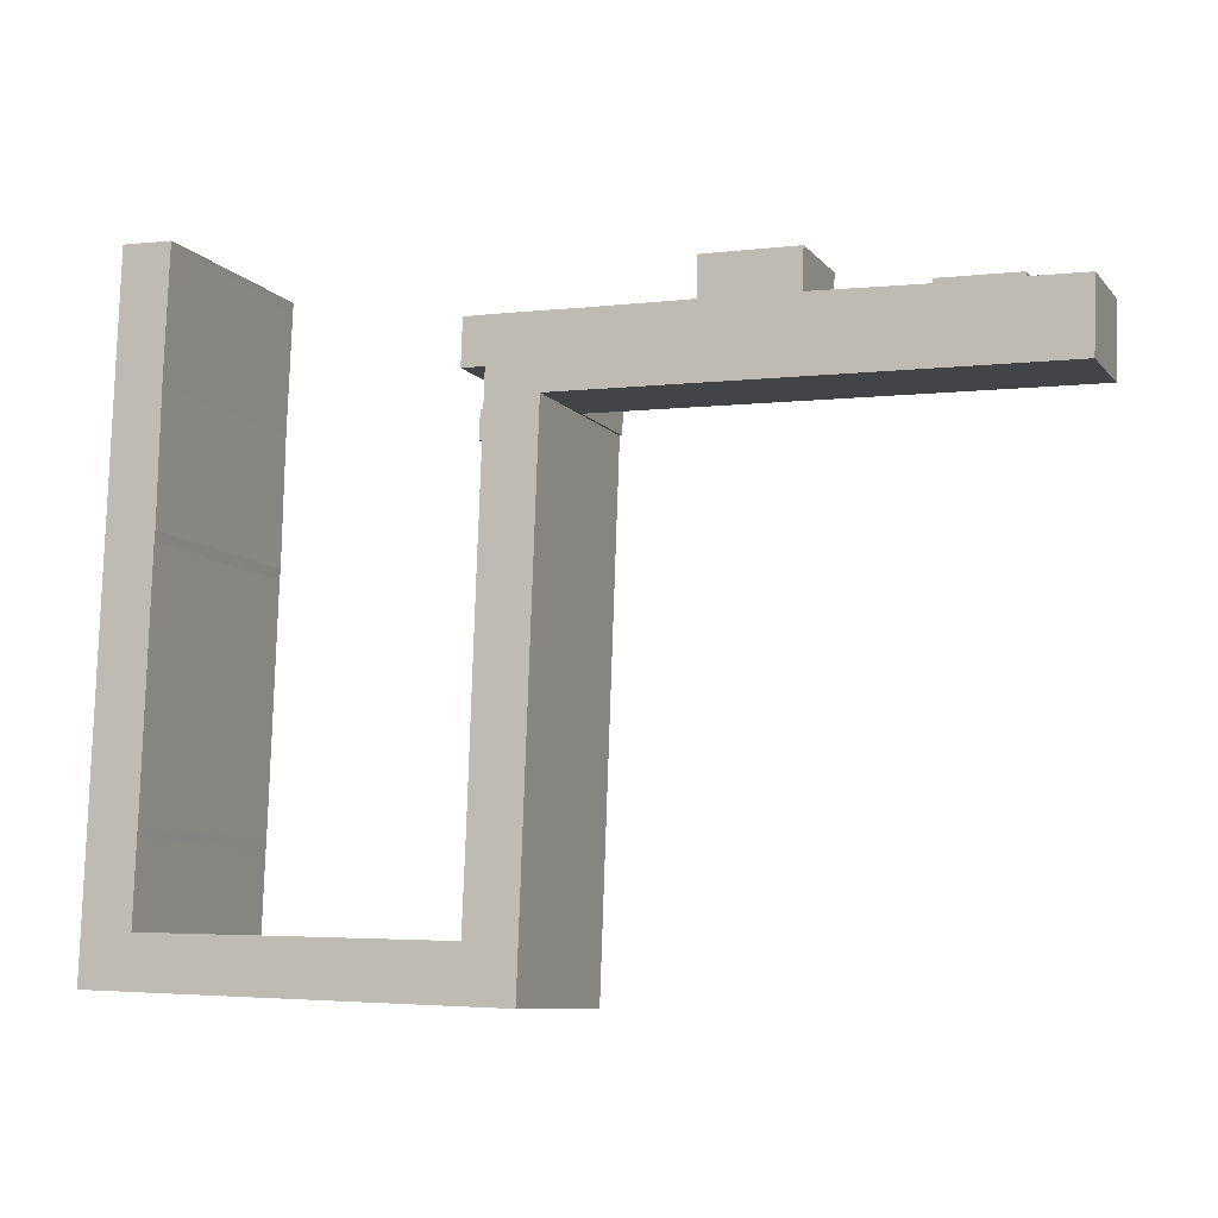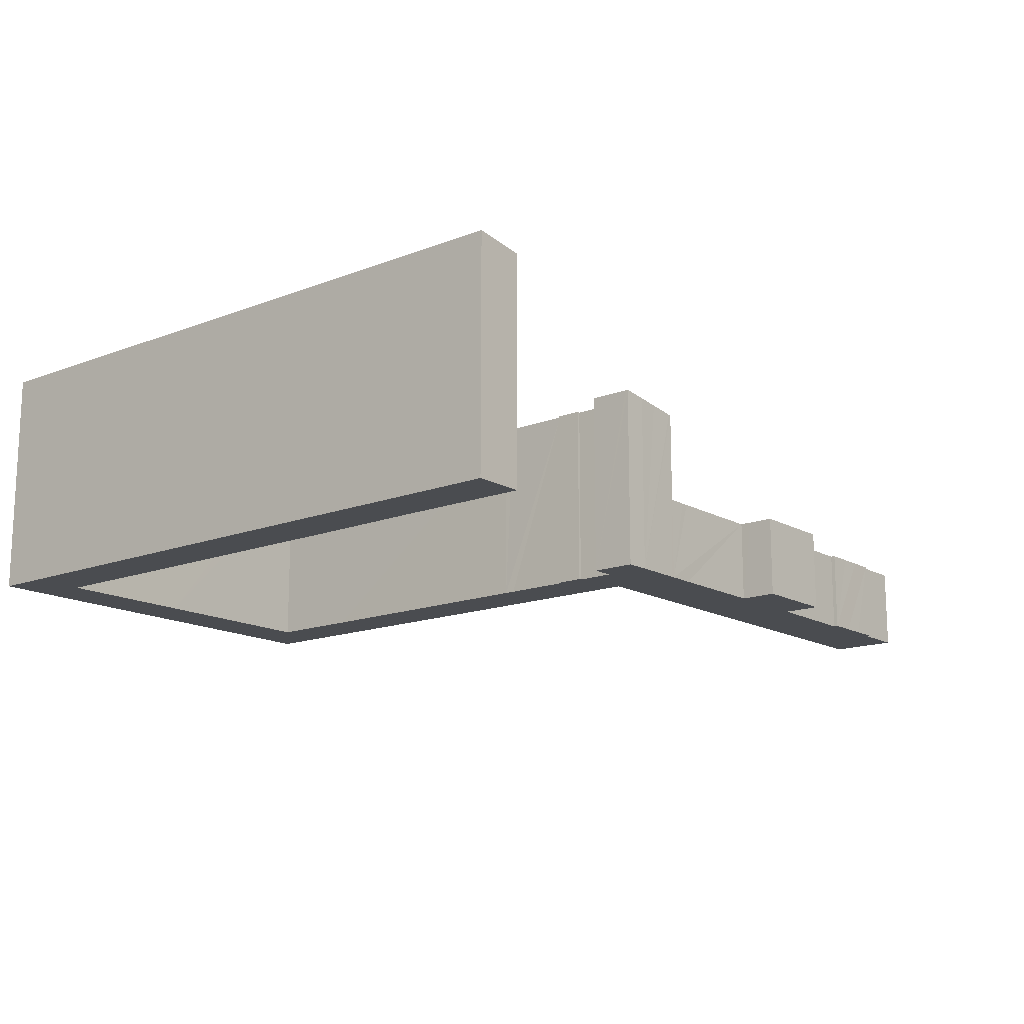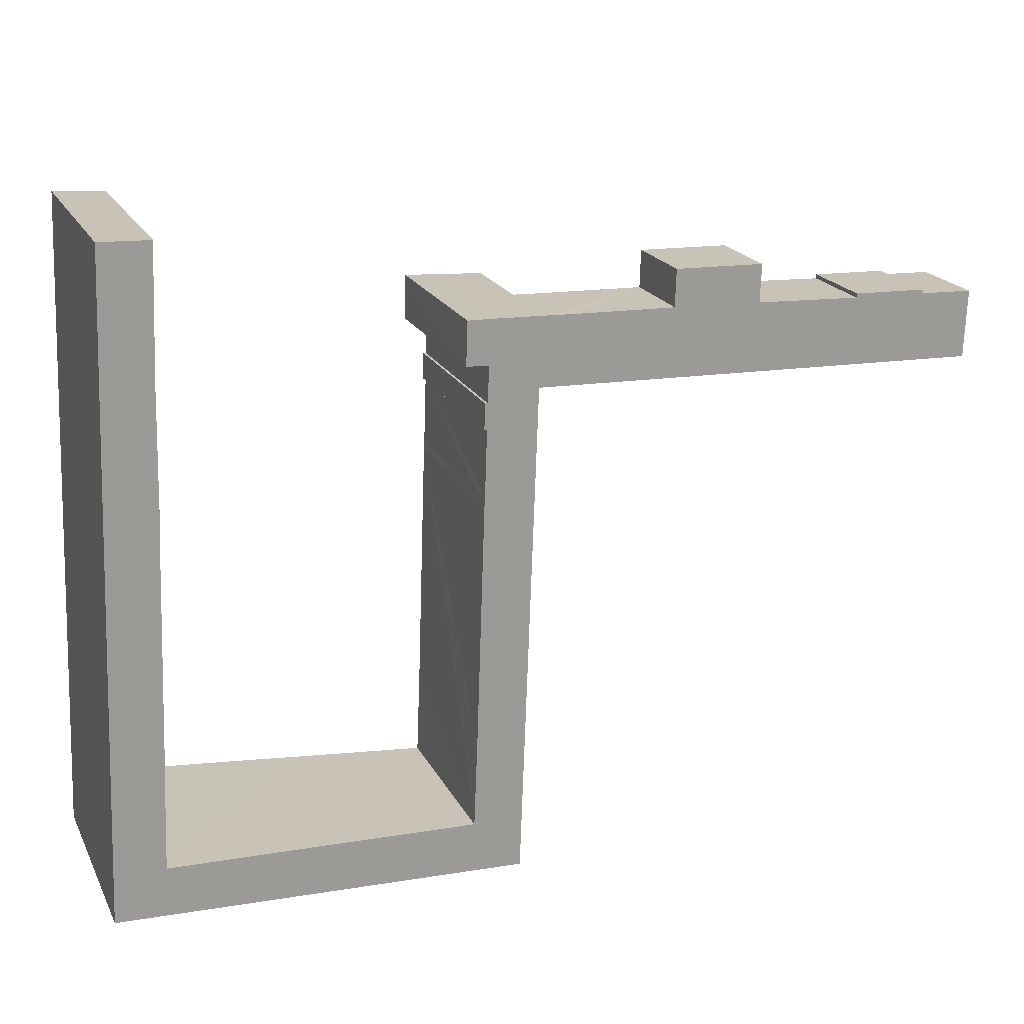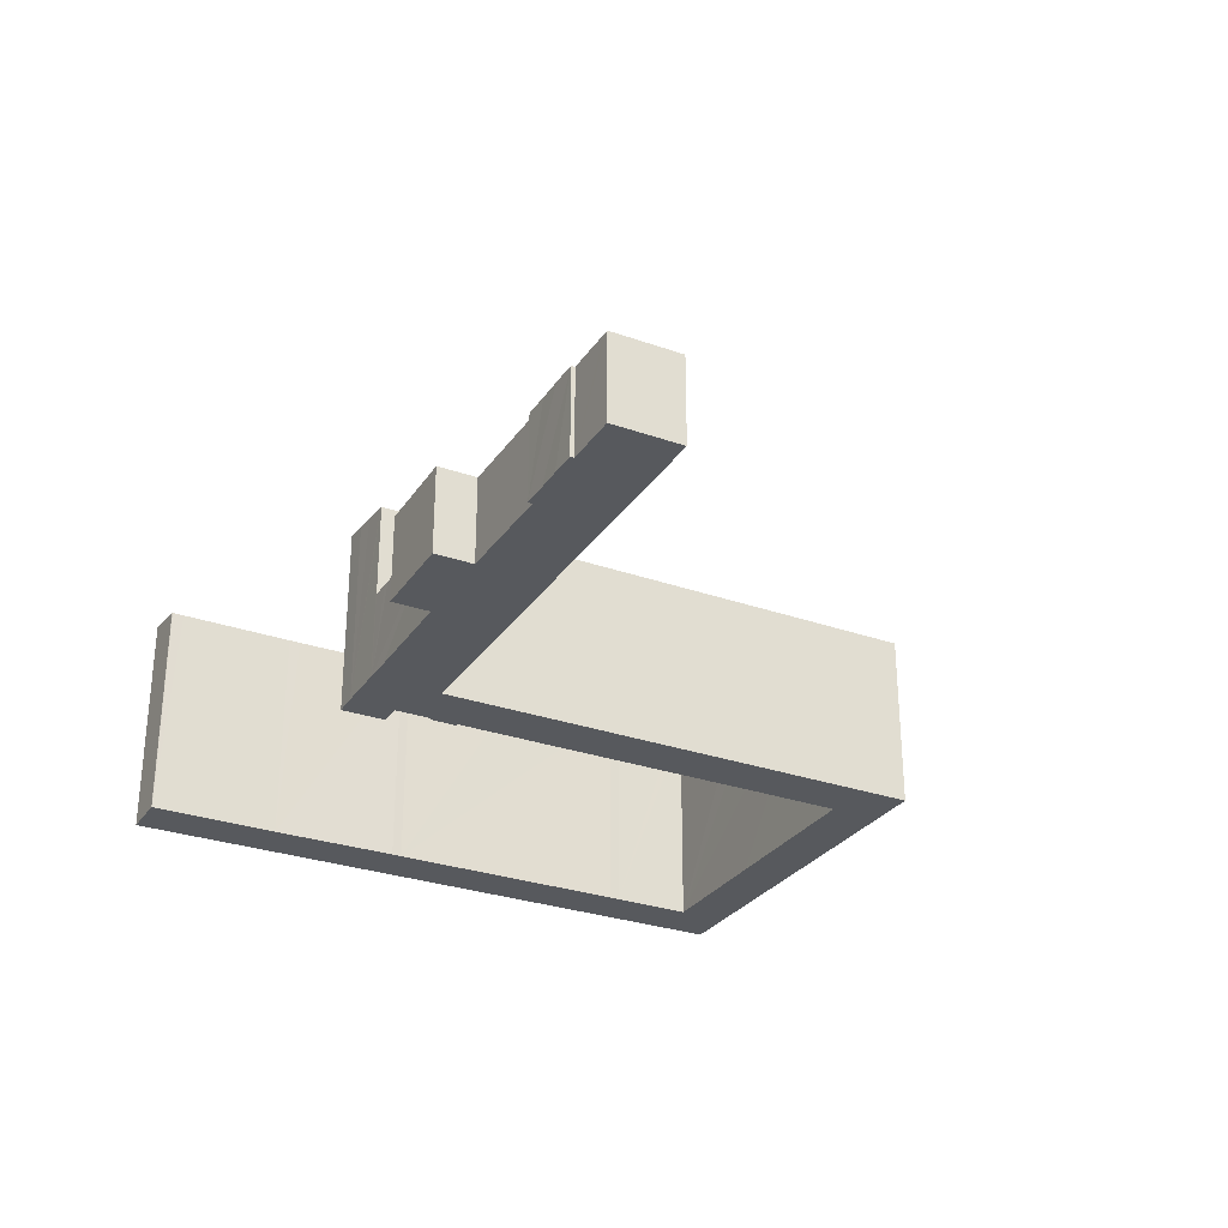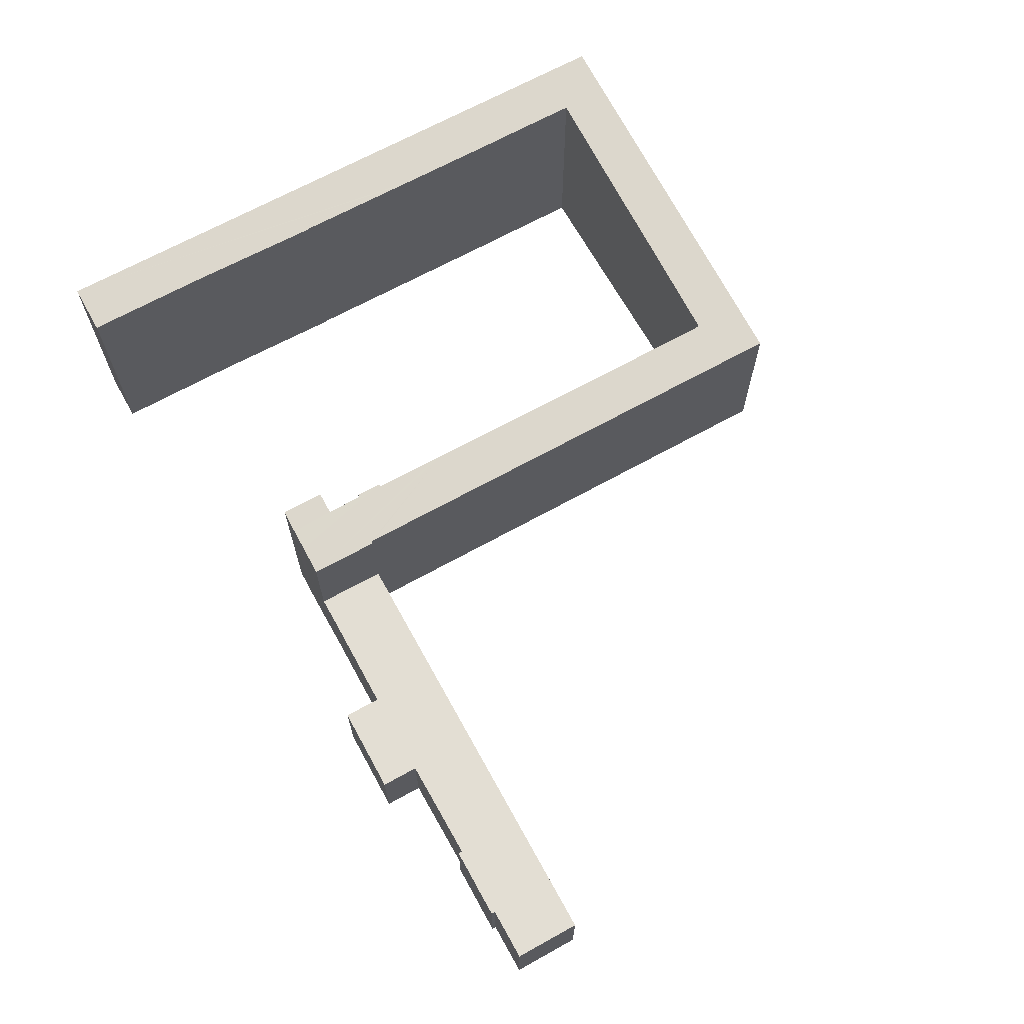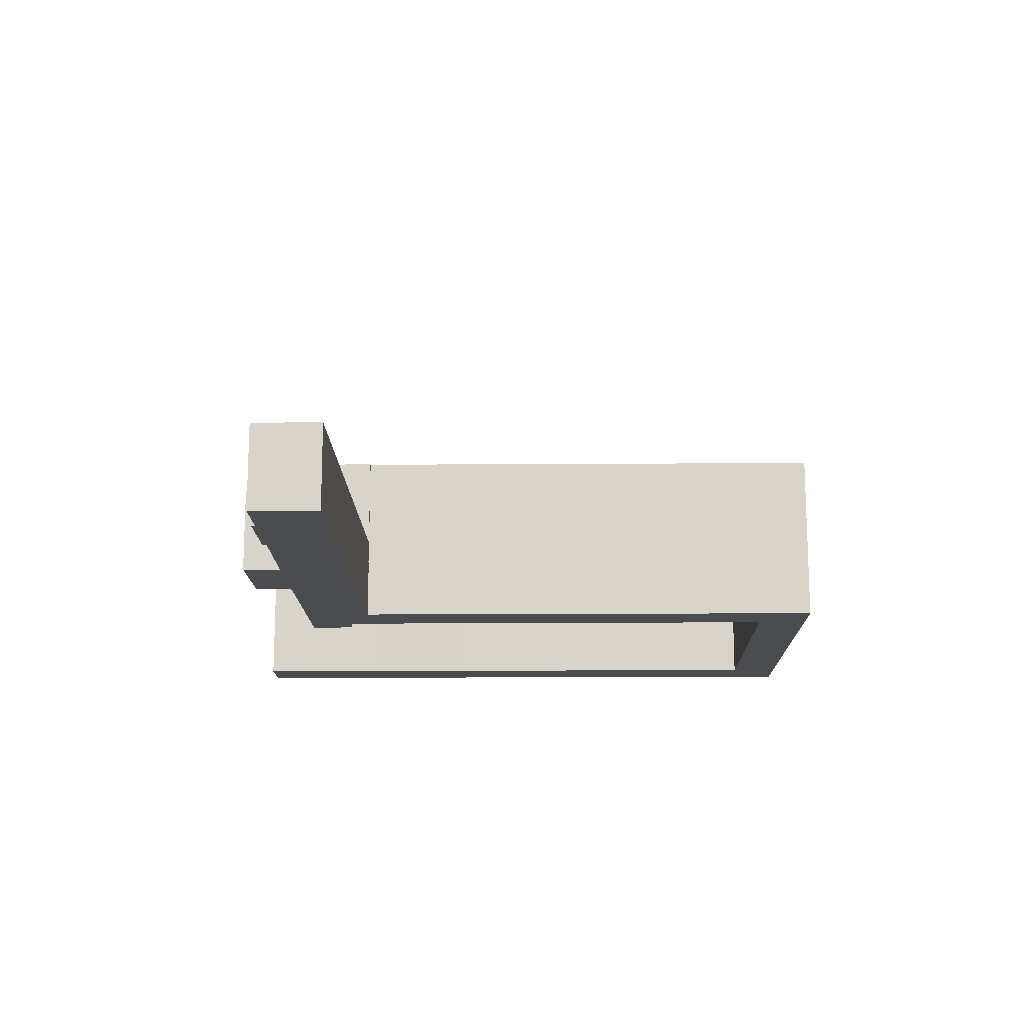
<metadata>
{"format":"obj","ext":"obj","renderer":"f3d","projection":"perspective","resolution":1024,"background":"white","views":[{"elev":-8.7,"azim":22.0,"up":"+Z"},{"elev":-15.0,"azim":-48.5,"up":"+Y"},{"elev":20.0,"azim":-20.4,"up":"+Z"},{"elev":-29.1,"azim":64.5,"up":"+Y"},{"elev":67.2,"azim":63.0,"up":"+Y"},{"elev":-14.9,"azim":93.0,"up":"+Y"}]}
</metadata>
<code>
v  34.7 3.277 18.41
v  34.57 3.277 21.05
v  34.8 3.277 21.05
v  32.71 3.277 21.12
v  34.37 3.277 18.42
v  16.91 3.277 18.97
v  31.72 3.277 21.31
v  30.82 3.277 21.33
v  29.82 3.277 21.21
v  29.82 3.277 21.37
v  29.82 3.277 21.26
v  27.18 3.277 21.33
v  25.68 3.277 21.39
v  22.18 3.277 21.52
v  22.23 3.277 22.98
v  22.2 3.277 21.97
v  18.05 3.277 21.64
v  17.76 3.277 21.65
v  17 3.277 21.68
v  25.74 3.277 22.87
v  32.71 3.277 21.19
v  32.71 3.277 21.27
v  32.71 -1.293e-15 21.12
v  34.8 -1.289e-15 21.05
v  34.57 -1.289e-15 21.05
v  17 -1.328e-15 21.68
v  18.05 -1.325e-15 21.64
v  22.18 -1.318e-15 21.52
v  17.76 -1.326e-15 21.65
v  22.23 -1.407e-15 22.98
v  25.74 -1.401e-15 22.87
v  25.68 -1.31e-15 21.39
v  29.82 -1.299e-15 21.21
v  27.18 -1.306e-15 21.33
v  29.82 -1.309e-15 21.37
v  30.82 -1.306e-15 21.33
v  31.72 -1.305e-15 21.31
v  32.71 -1.302e-15 21.27
v  34.7 -1.127e-15 18.41
v  32.71 -1.297e-15 21.19
v  16.91 -1.162e-15 18.97
v  34.37 -1.128e-15 18.42
v  22.2 -1.345e-15 21.97
v  29.82 -1.302e-15 21.26
v  16.07 6.927 -0.628
v  13.12 7.293 -0.513
v  14.17 7.172 1.482
v  13.2 7.294 1.514
v  0 8.924 5.464e-16
v  8.896 7.828 1.657
v  7.356 8.019 1.717
v  2.053 8.678 1.888
v  2.065 8.678 2.272
v  2.168 8.678 5.047
v  2.192 8.677 5.42
v  0.945 8.926 25.68
v  2.355 8.678 10.07
v  2.368 8.679 10.45
v  2.528 8.68 15.07
v  2.559 8.678 15.46
v  2.669 8.685 20.03
v  2.679 8.686 20.49
v  2.863 8.685 25.1
v  2.886 8.684 25.58
v  2.894 8.683 25.6
v  14.8 7.173 18.59
v  14.66 7.186 17.57
v  14.7 7.186 18.59
v  16.91 6.915 18.97
v  16.8 6.927 18.97
v  17 6.915 21.68
v  14.65 7.173 14.62
v  14.68 7.172 15.01
v  14.77 7.173 17.57
v  16.91 6.927 21.69
v  15.84 7.059 21.72
v  14.81 7.173 18.94
v  14.85 7.173 20.02
v  14.99 7.164 21.75
v  13.98 7.282 20.05
v  14.04 7.282 21.77
v  14.04 7.282 21.66
v  16.8 6.926 18.88
v  14.32 7.17 4.98
v  0.945 -1.572e-15 25.68
v  0 0 0
v  14.17 -9.075e-17 1.482
v  14.32 -3.049e-16 4.98
v  14.65 -8.955e-16 14.62
v  14.68 -9.191e-16 15.01
v  14.77 -1.076e-15 17.57
v  14.66 -1.076e-15 17.57
v  14.7 -1.139e-15 18.59
v  14.8 -1.138e-15 18.59
v  14.85 -1.226e-15 20.02
v  14.81 -1.16e-15 18.94
v  13.98 -1.228e-15 20.05
v  14.04 -1.333e-15 21.77
v  14.04 -1.326e-15 21.66
v  2.894 -1.567e-15 25.6
v  2.053 -1.156e-16 1.888
v  7.356 -1.051e-16 1.717
v  8.896 -1.015e-16 1.657
v  13.2 -9.271e-17 1.514
v  14.99 -1.332e-15 21.75
v  16.91 -1.328e-15 21.69
v  15.84 -1.33e-15 21.72
v  2.886 -1.566e-15 25.58
v  2.679 -1.255e-15 20.49
v  2.863 -1.537e-15 25.1
v  2.559 -9.465e-16 15.46
v  2.669 -1.227e-15 20.03
v  2.528 -9.226e-16 15.07
v  2.192 -3.319e-16 5.42
v  2.355 -6.164e-16 10.07
v  2.368 -6.399e-16 10.45
v  2.168 -3.09e-16 5.047
v  2.065 -1.391e-16 2.272
v  16.8 -1.162e-15 18.97
v  16.07 3.845e-17 -0.628
v  16.8 -1.156e-15 18.88
v  13.12 3.141e-17 -0.513
g defaultobject
f 1 2 3
f 2 1 4
f 4 1 5
f 4 5 6
f 4 6 7
f 7 6 8
f 8 6 9
f 8 9 10
f 10 9 11
f 9 6 12
f 12 6 13
f 13 6 14
f 13 14 15
f 15 14 16
f 14 6 17
f 17 6 18
f 18 6 19
f 15 20 13
f 21 7 22
f 7 21 4
f 23 2 4
f 2 23 3
f 3 23 24
f 24 23 25
f 26 18 19
f 18 26 17
f 17 26 14
f 14 26 27
f 14 27 28
f 27 26 29
f 30 20 15
f 20 30 31
f 32 12 13
f 12 32 9
f 9 32 33
f 33 32 34
f 35 8 10
f 8 35 7
f 7 35 22
f 22 35 36
f 22 36 37
f 22 37 38
f 24 1 3
f 1 24 39
f 31 13 20
f 13 31 32
f 21 23 4
f 23 21 22
f 23 22 40
f 40 22 38
f 39 5 1
f 5 39 6
f 6 39 41
f 41 39 42
f 41 19 6
f 19 41 26
f 28 16 14
f 16 28 15
f 15 28 30
f 30 28 43
f 33 11 9
f 11 33 10
f 10 33 35
f 35 33 44
f 41 29 26
f 29 41 42
f 29 42 27
f 27 42 28
f 28 42 32
f 28 32 31
f 32 42 34
f 34 42 33
f 33 42 36
f 36 42 37
f 37 42 23
f 37 23 40
f 37 40 38
f 23 42 25
f 25 42 24
f 24 42 39
f 44 36 35
f 36 44 33
f 43 31 30
f 31 43 28
f 45 46 47
f 48 47 46
f 49 48 46
f 50 48 49
f 51 50 49
f 52 51 49
f 53 52 49
f 54 53 49
f 55 54 49
f 56 55 49
f 57 55 56
f 58 57 56
f 59 58 56
f 60 59 56
f 61 60 56
f 62 61 56
f 63 62 56
f 64 63 56
f 65 64 56
f 66 67 68
f 69 70 71
f 72 71 70
f 73 71 72
f 74 71 73
f 75 71 74
f 76 75 74
f 67 76 74
f 66 76 67
f 77 76 66
f 78 76 77
f 79 76 78
f 80 79 78
f 81 79 80
f 82 81 80
f 45 47 83
f 84 83 47
f 72 83 84
f 70 83 72
f 49 85 56
f 85 49 86
f 87 84 47
f 84 87 72
f 72 87 88
f 72 88 89
f 72 89 73
f 73 89 74
f 74 89 90
f 74 90 91
f 92 68 67
f 68 92 93
f 94 77 66
f 77 94 78
f 78 94 95
f 95 94 96
f 97 82 80
f 82 97 81
f 81 97 98
f 98 97 99
f 85 65 56
f 65 85 100
f 101 51 52
f 51 101 50
f 50 101 48
f 48 101 102
f 48 102 47
f 47 102 87
f 87 102 103
f 87 103 104
f 93 66 68
f 66 93 94
f 98 79 81
f 79 98 105
f 105 76 79
f 76 105 75
f 75 105 71
f 71 105 106
f 71 106 26
f 106 105 107
f 65 108 64
f 108 65 100
f 108 63 64
f 63 108 62
f 62 108 109
f 109 108 110
f 109 61 62
f 61 109 60
f 60 109 111
f 111 109 112
f 60 113 59
f 113 60 111
f 113 58 59
f 58 113 57
f 57 113 55
f 55 113 114
f 114 113 115
f 115 113 116
f 55 117 54
f 117 55 114
f 117 53 54
f 53 117 52
f 52 117 101
f 101 117 118
f 26 69 71
f 69 26 41
f 119 83 70
f 83 119 45
f 45 119 120
f 120 119 121
f 74 92 67
f 92 74 91
f 78 97 80
f 97 78 95
f 69 119 70
f 119 69 41
f 46 86 49
f 86 46 45
f 86 45 122
f 122 45 120
f 91 93 92
f 121 95 120
f 96 120 95
f 94 120 96
f 93 120 94
f 91 120 93
f 90 120 91
f 89 120 90
f 88 120 89
f 87 120 88
f 104 120 87
f 103 120 104
f 122 120 103
f 86 122 103
f 102 86 103
f 101 86 102
f 100 85 108
f 110 108 85
f 109 110 85
f 86 109 85
f 112 109 86
f 111 112 86
f 113 111 86
f 116 113 86
f 115 116 86
f 114 115 86
f 117 114 86
f 118 117 86
f 101 118 86
f 26 106 41
f 107 41 106
f 105 41 107
f 98 41 105
f 99 41 98
f 95 41 99
f 97 95 99
f 119 41 95
f 121 119 95

</code>
